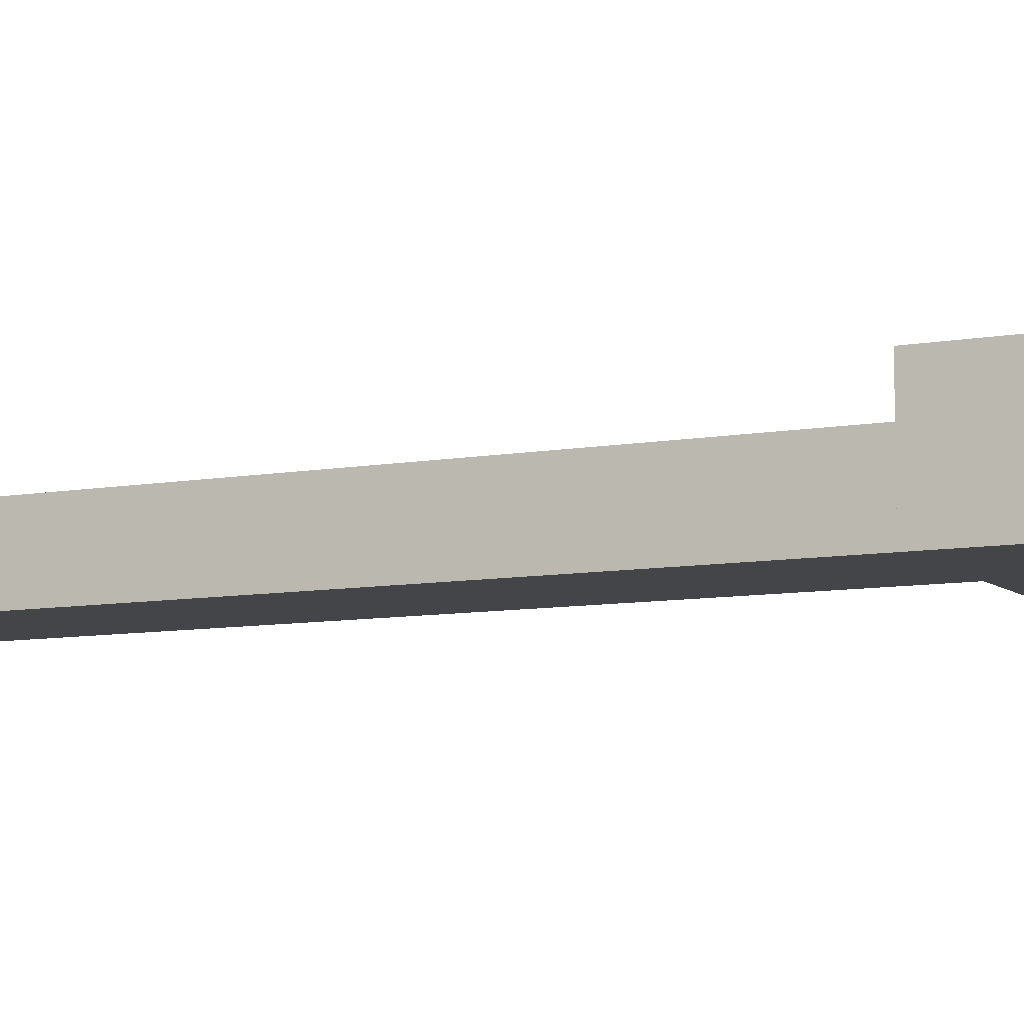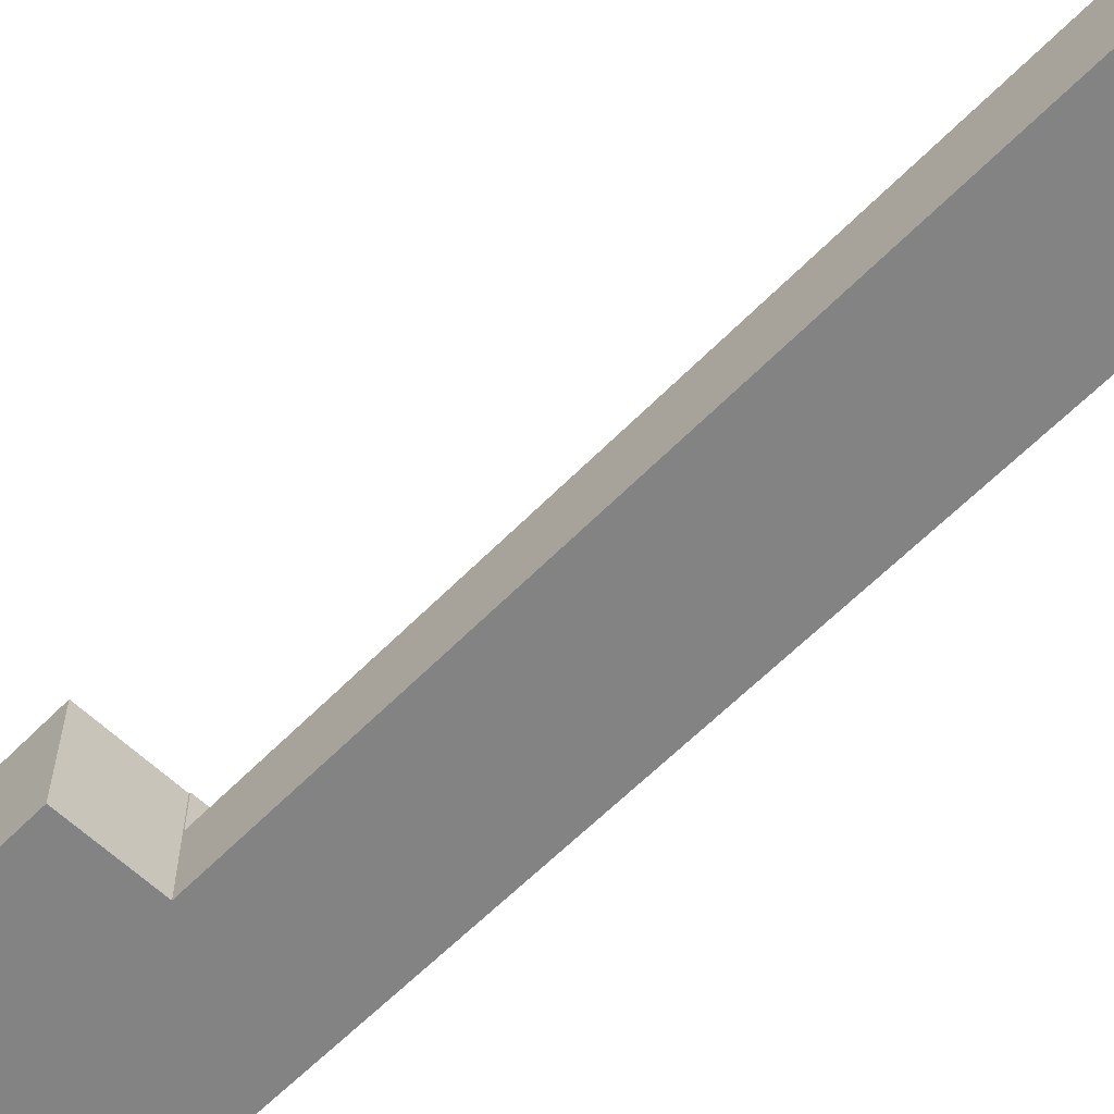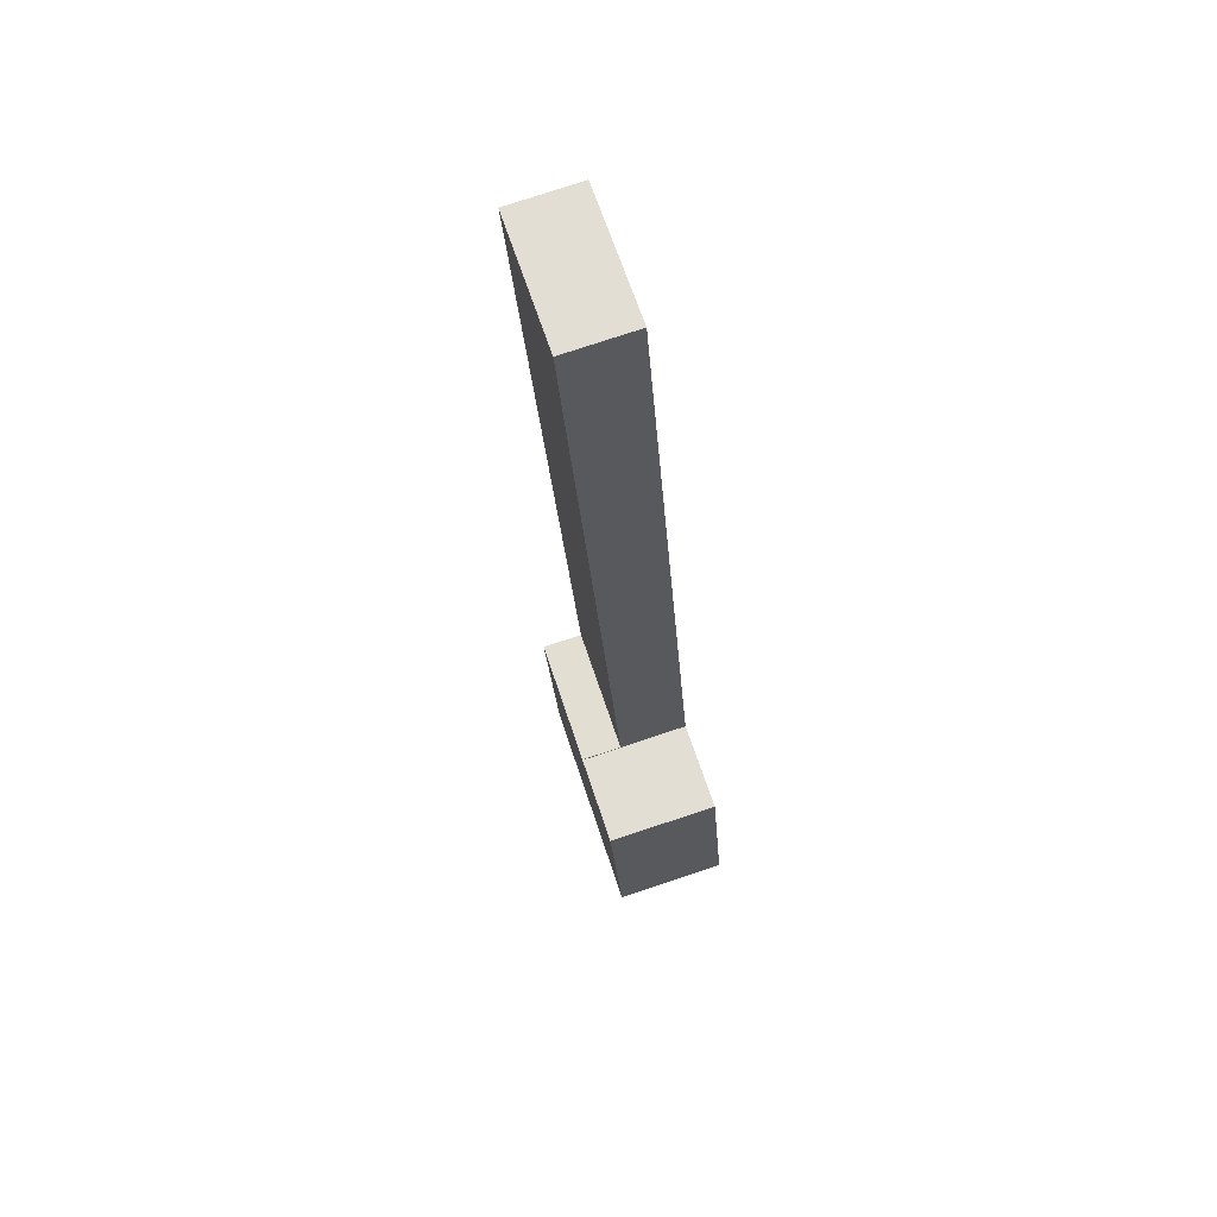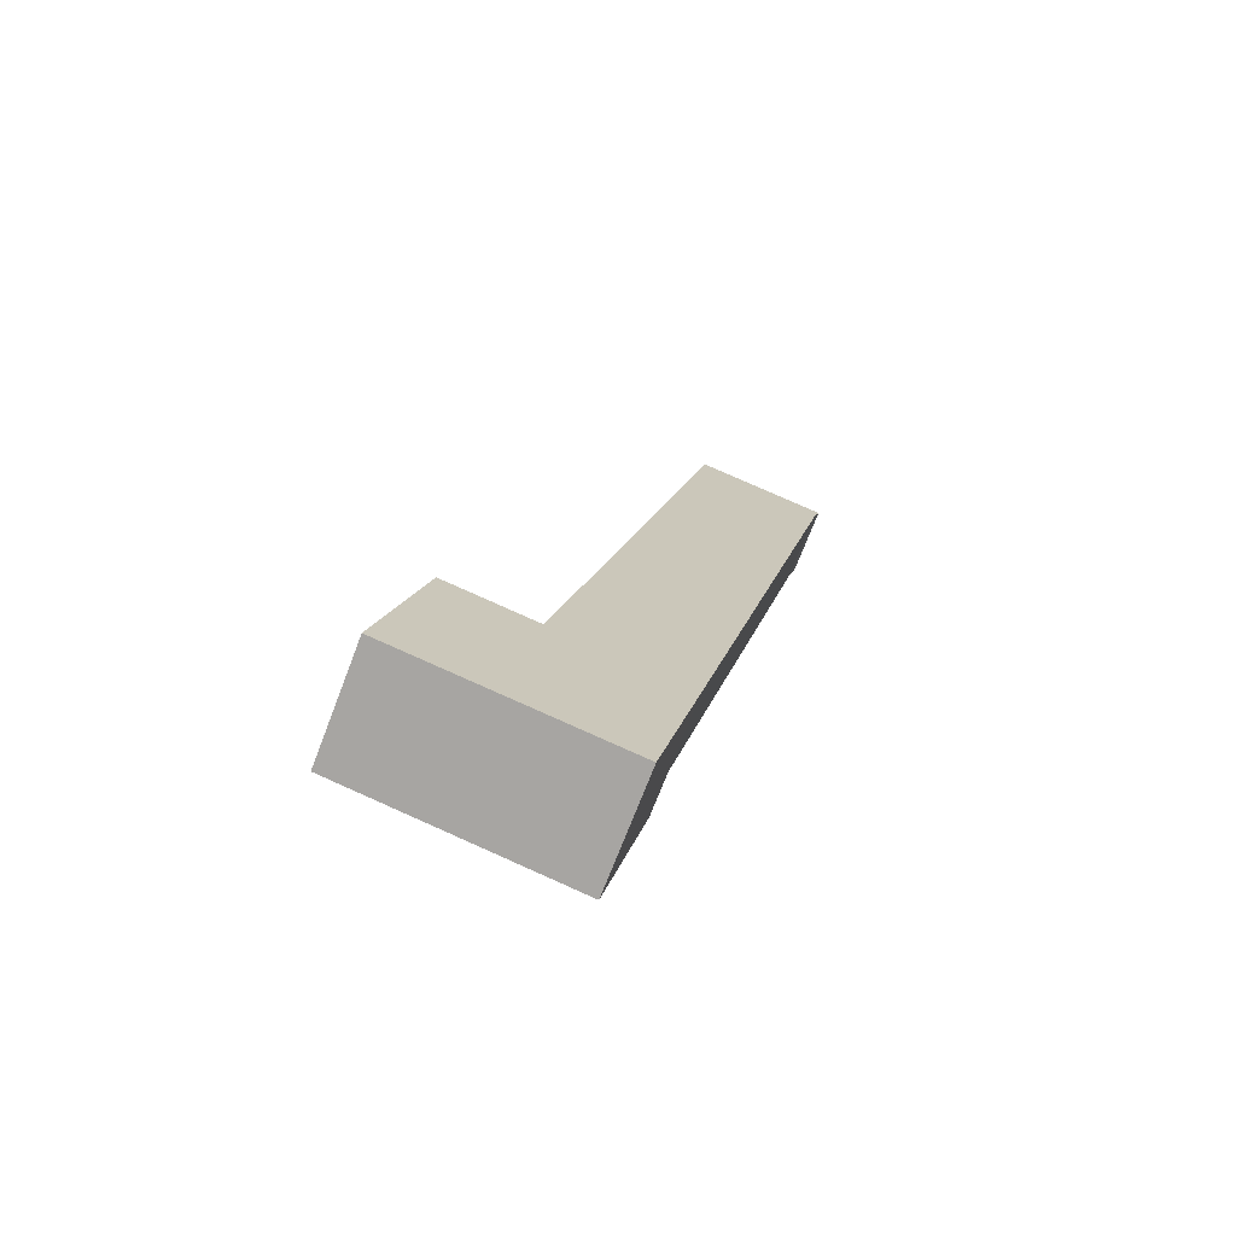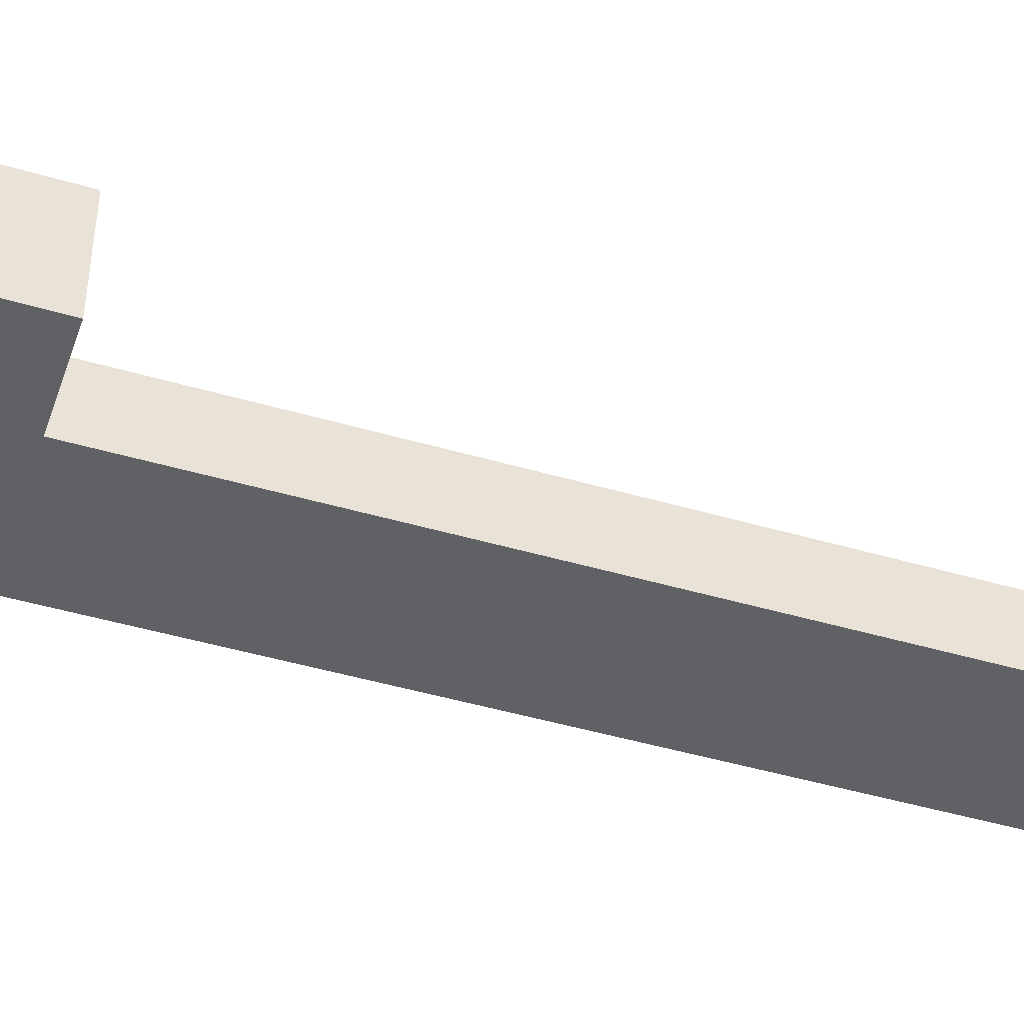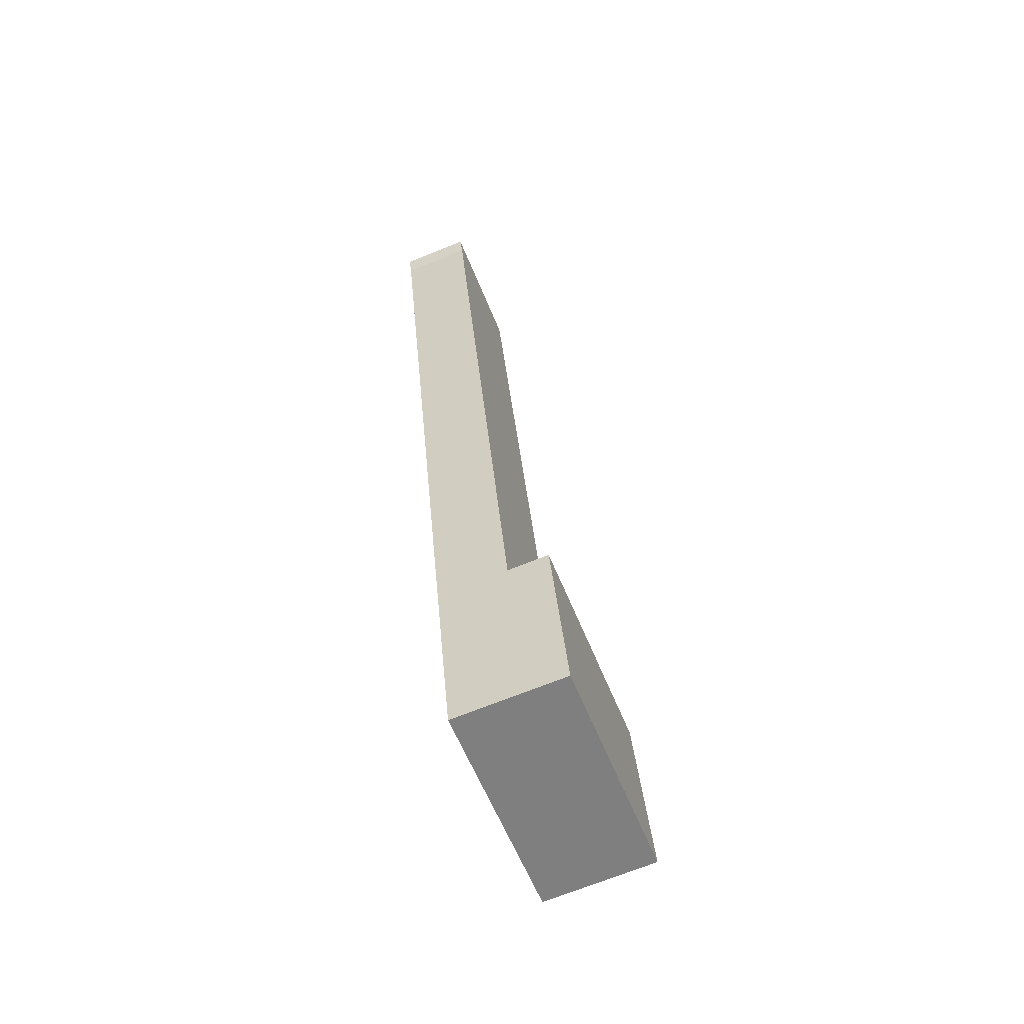
<metadata>
{"format":"obj","ext":"obj","renderer":"f3d","projection":"perspective","resolution":1024,"background":"white","views":[{"elev":-8.6,"azim":128.9,"up":"+Y"},{"elev":-61.1,"azim":-31.9,"up":"+Y"},{"elev":77.1,"azim":-108.4,"up":"+Z"},{"elev":-72.4,"azim":-21.0,"up":"+Z"},{"elev":-45.9,"azim":-96.4,"up":"+Y"},{"elev":-70.4,"azim":111.8,"up":"+Z"}]}
</metadata>
<code>
v  6.916 3.713 8.832
v  22.23 3.713 46.2
v  13.81 3.713 7.381
v  14.78 3.713 45.27
v  15.58 3.713 48.99
v  22.59 3.713 47.45
v  15.58 -3e-15 48.99
v  14.78 -2.772e-15 45.27
v  6.916 -5.408e-16 8.832
v  22.59 -2.905e-15 47.45
v  22.23 -2.829e-15 46.2
v  13.81 -4.52e-16 7.381
v  2.138 5.886 9.814
v  4.62 5.886 -0.973
v  0 5.886 3.604e-16
v  11.66 5.886 -2.456
v  6.76 5.886 8.801
v  13.78 5.886 7.263
v  6.903 5.886 8.77
v  6.916 5.886 8.832
v  13.81 5.886 7.381
v  6.903 -5.37e-16 8.77
v  0 0 0
v  2.138 -6.009e-16 9.814
v  6.76 -5.389e-16 8.801
v  11.66 1.504e-16 -2.456
v  13.78 -4.447e-16 7.263
v  4.62 5.958e-17 -0.973
g defaultobject
f 1 2 3
f 2 1 4
f 2 4 5
f 2 5 6
f 4 7 5
f 7 4 8
f 8 4 1
f 8 1 9
f 7 6 5
f 6 7 10
f 10 2 6
f 2 10 11
f 11 3 2
f 3 11 12
f 12 1 3
f 1 12 9
f 8 10 7
f 10 8 11
f 11 8 12
f 12 8 9
f 13 14 15
f 14 13 16
f 16 13 17
f 16 17 18
f 18 17 19
f 18 19 20
f 18 20 21
f 22 20 19
f 20 22 9
f 23 13 15
f 13 23 24
f 9 21 20
f 21 9 12
f 17 22 19
f 22 17 13
f 22 13 25
f 25 13 24
f 12 18 21
f 18 12 16
f 16 12 26
f 26 12 27
f 26 14 16
f 14 26 28
f 14 28 15
f 15 28 23
f 28 24 23
f 24 28 26
f 24 26 25
f 25 26 27
f 25 27 22
f 22 27 9
f 9 27 12

</code>
